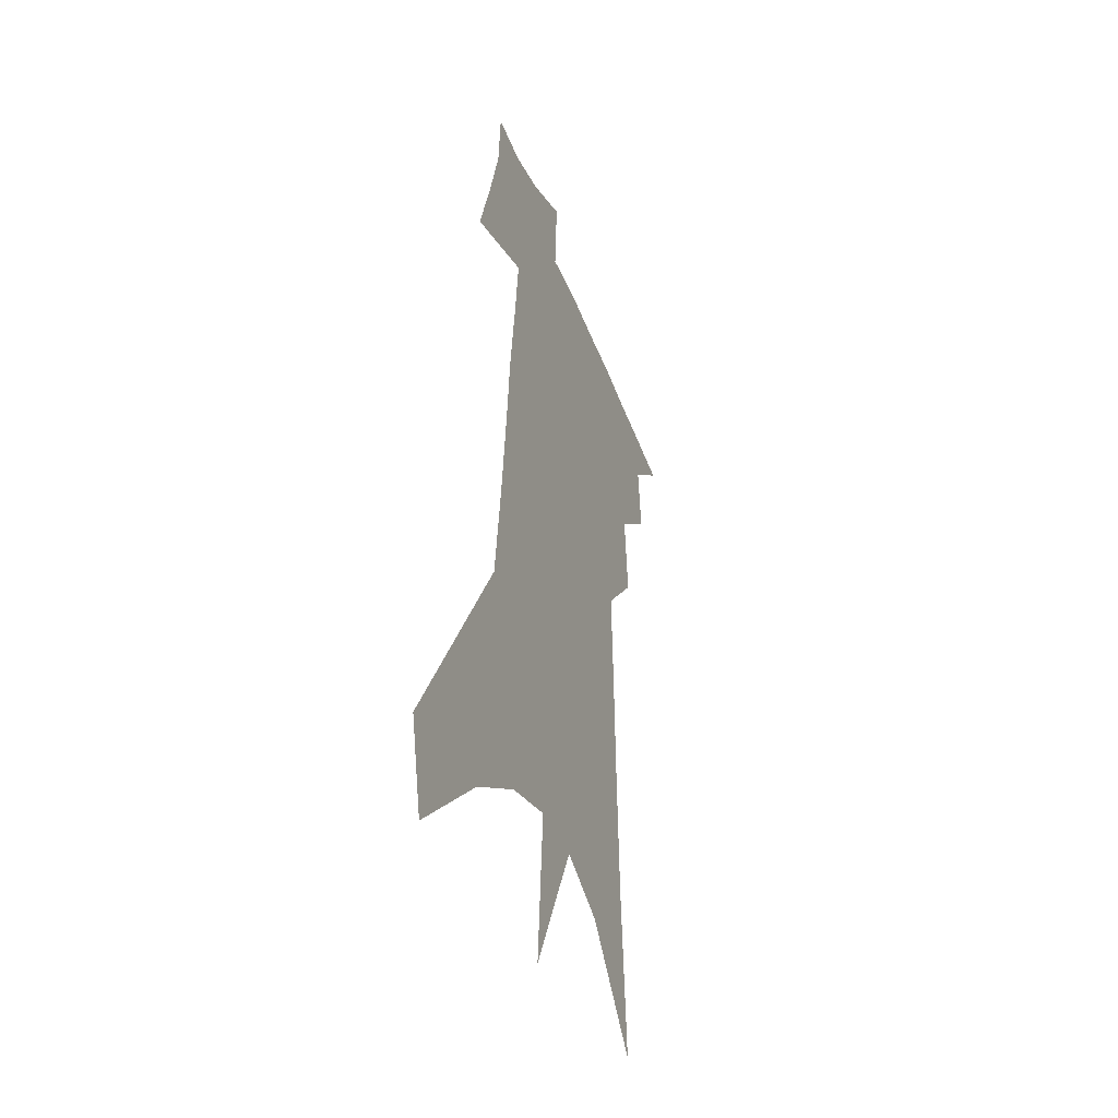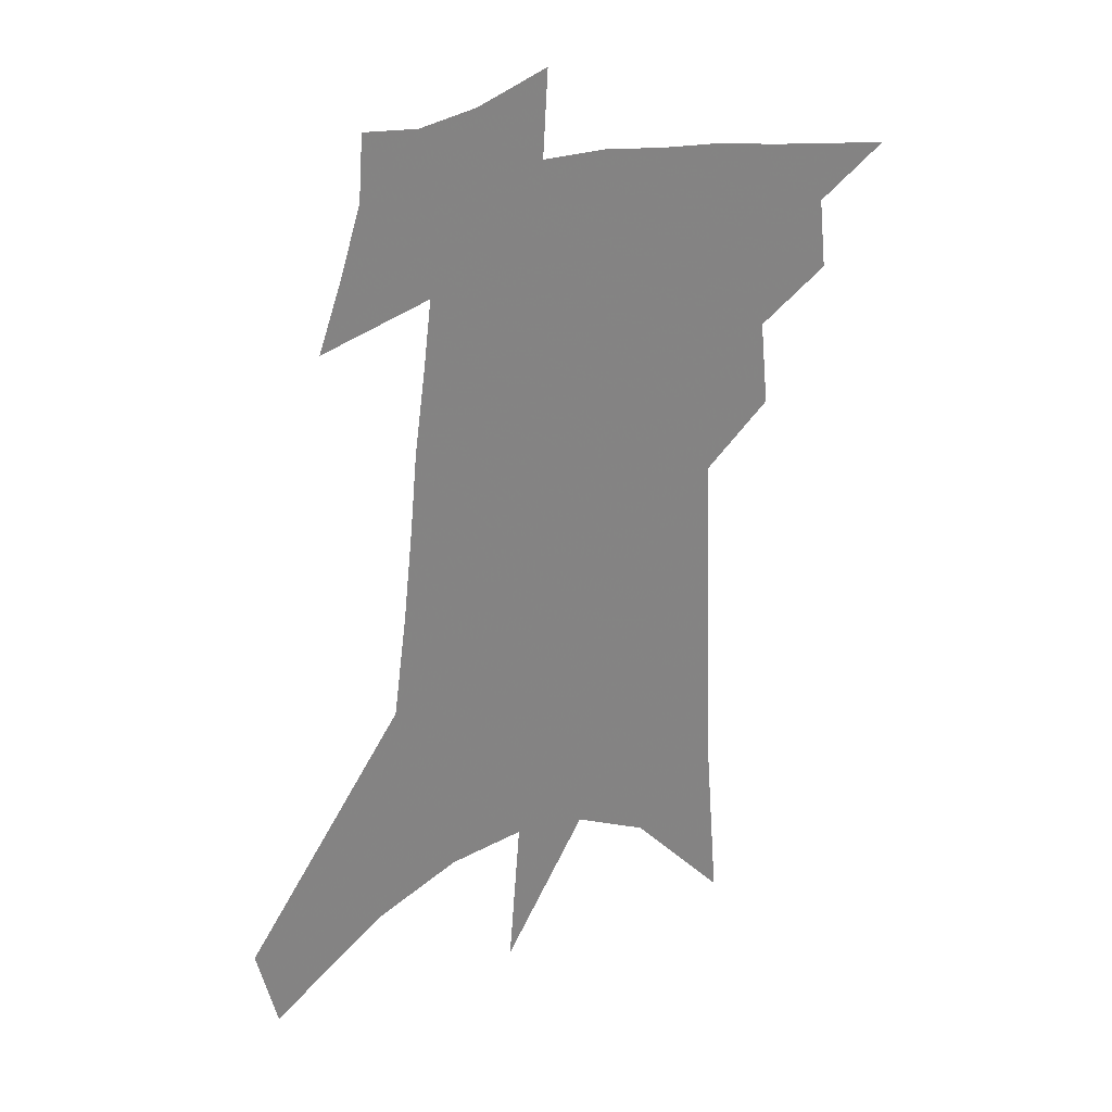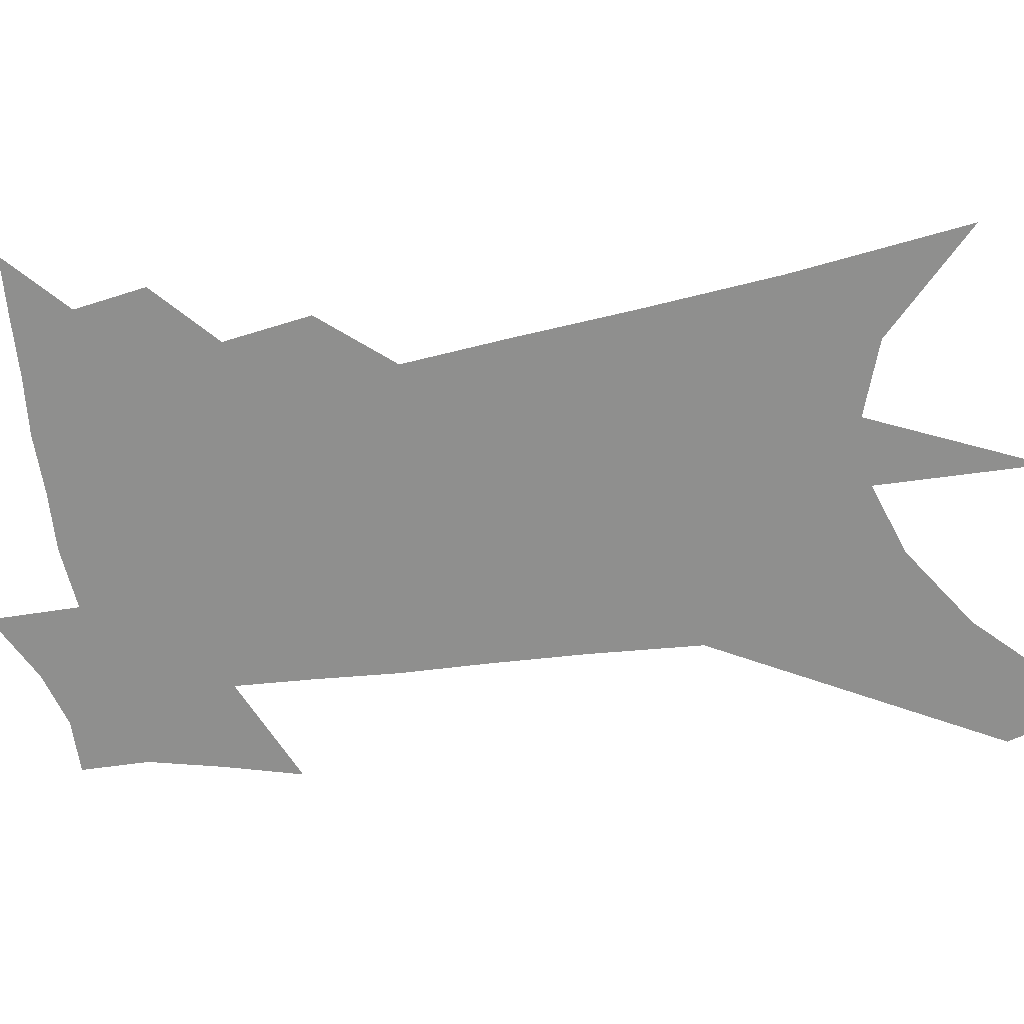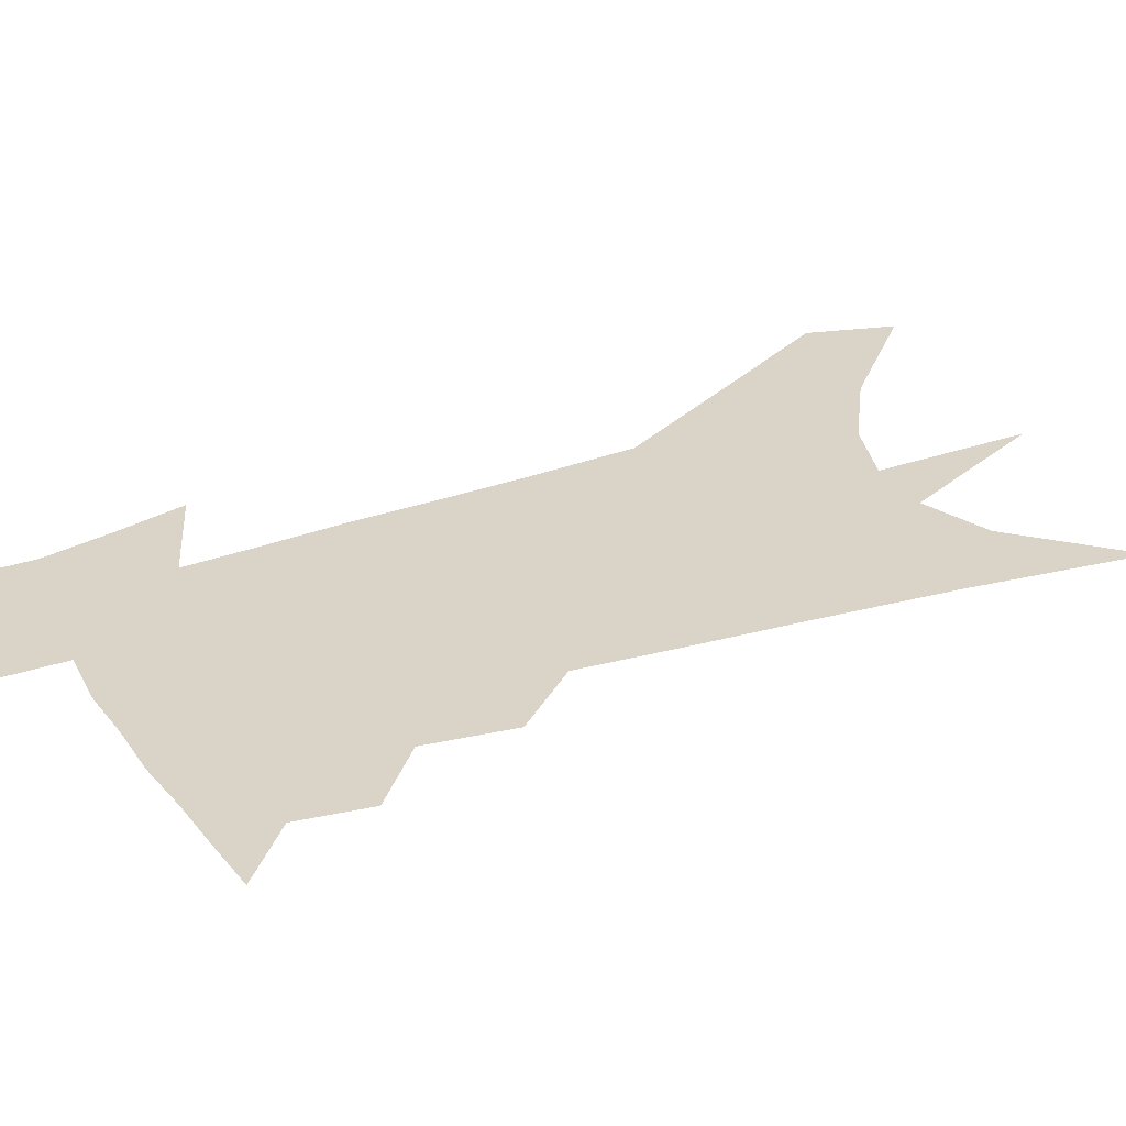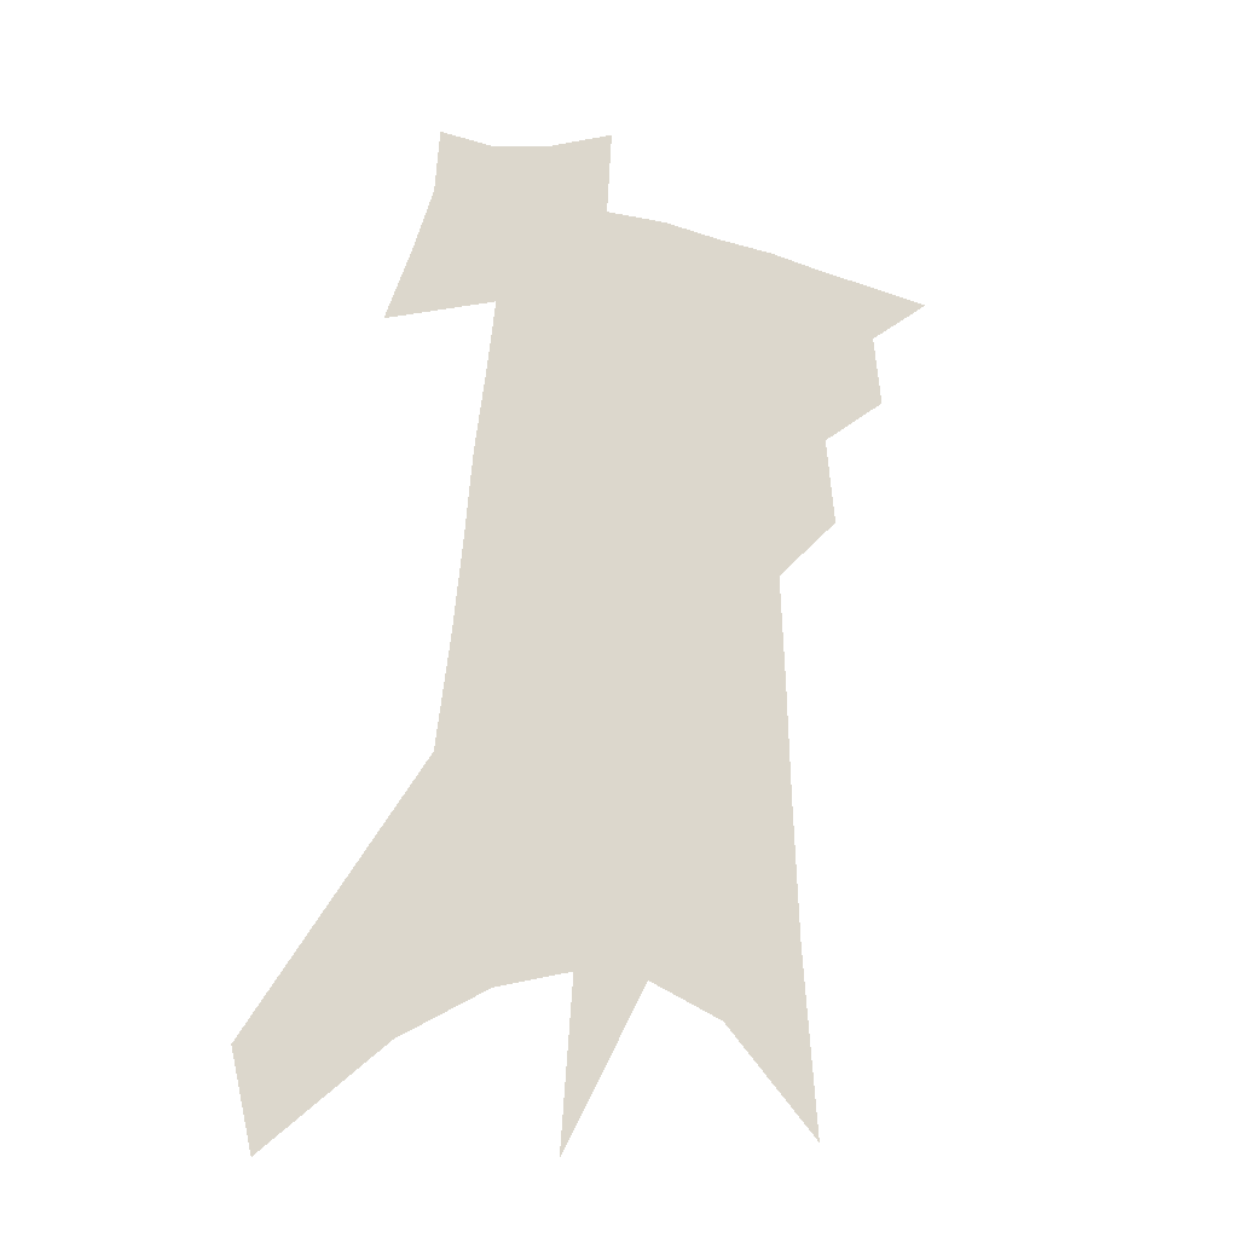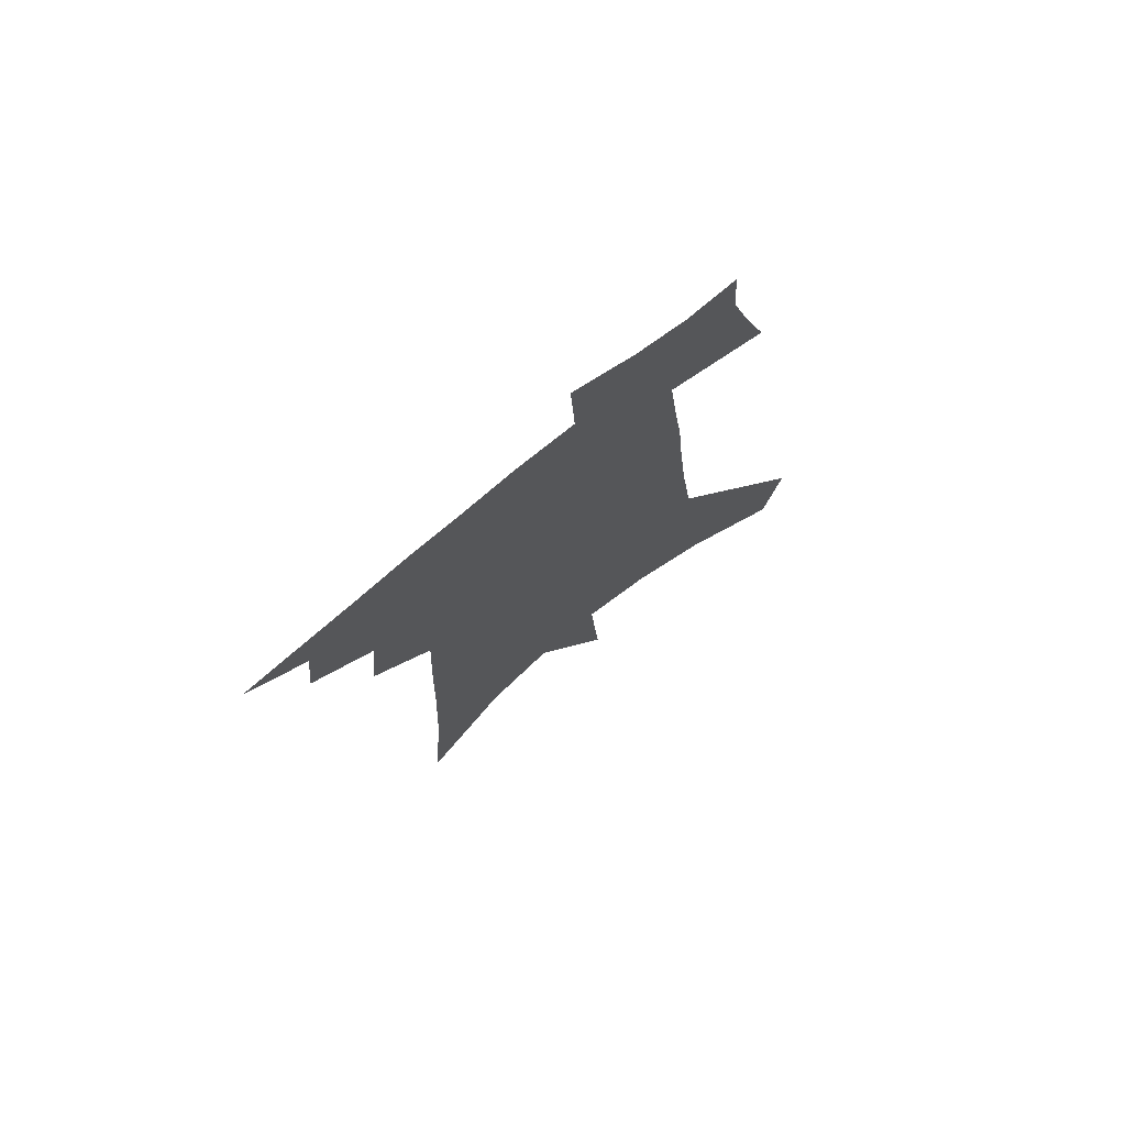
<metadata>
{"format":"obj","ext":"obj","renderer":"f3d","projection":"perspective","resolution":1024,"background":"white","views":[{"elev":-39.5,"azim":109.8,"up":"+Y"},{"elev":29.0,"azim":159.5,"up":"+Y"},{"elev":-65.1,"azim":-78.1,"up":"+Z"},{"elev":28.4,"azim":-114.3,"up":"+Z"},{"elev":-21.4,"azim":156.3,"up":"+Y"},{"elev":75.2,"azim":-39.5,"up":"+Y"}]}
</metadata>
<code>
v 516.6 414.7 0
v 532.9 379.2 0
v 535 399.6 0
v 533.3 416.5 0
v 549.4 338.6 0
v 551.8 363.7 0
v 552.7 383.8 0
v 552.4 401.5 0
v 550.6 418.3 0
v 560.1 164.1 0
v 563.9 215.5 0
v 565.5 255.5 0
v 566.4 289.3 0
v 567.7 319.4 0
v 569.5 346.2 0
v 570.2 367.8 0
v 570.3 386.3 0
v 569.3 403.1 0
v 567.2 420.6 0
v 586.9 193.1 0
v 586.7 232.8 0
v 586.5 268.2 0
v 586.6 299.5 0
v 586.5 325.7 0
v 586.9 349.4 0
v 587 369.4 0
v 587.2 388.2 0
v 586.1 404.6 0
v 584.8 421.4 0
v 607.9 201.7 0
v 606.4 237.6 0
v 605.2 268.2 0
v 604.5 303.2 0
v 603.8 326.9 0
v 603.7 351.3 0
v 603.5 370.9 0
v 603.4 389.2 0
v 603.2 405.5 0
v 601.5 423 0
v 631.9 155.1 0
v 628.4 202.1 0
v 625.8 240.1 0
v 623.8 272.7 0
v 622.2 303.1 0
v 620.8 329.6 0
v 620.3 351.1 0
v 619.4 372.5 0
v 619.4 389.5 0
v 619.4 406 0
v 619.7 422.2 0
v 618.3 447.8 0
v 650.2 195.9 0
v 646.3 235.2 0
v 643 269.5 0
v 641.2 297.9 0
v 639.6 323.8 0
v 638.2 347 0
v 636.1 370.1 0
v 635.2 389.1 0
v 635.1 405.7 0
v 636 421.4 0
v 638.5 438.8 0
v 675.3 180.8 0
v 671.1 220 0
v 667.1 255 0
v 663.1 287.6 0
v 660.3 315.5 0
v 658.2 340.2 0
v 655.1 364.8 0
v 652.7 386.4 0
v 650.5 404.5 0
v 651 420 0
v 654.6 435 0
v 709.2 150.2 0
v 715.4 176.1 0
v 684.6 374.4 0
v 677.4 396.4 0
v 671.5 416.7 0
v 670.1 435.9 0
f 3 4 1
f 6 7 2
f 2 7 3
f 7 8 3
f 3 8 4
f 8 9 4
f 14 15 5
f 5 15 6
f 15 16 6
f 6 16 7
f 16 17 7
f 7 17 8
f 17 18 8
f 8 18 9
f 18 19 9
f 10 20 11
f 20 21 11
f 11 21 12
f 21 22 12
f 12 22 13
f 22 23 13
f 13 23 14
f 23 24 14
f 14 24 15
f 24 25 15
f 15 25 16
f 25 26 16
f 16 26 17
f 26 27 17
f 17 27 18
f 27 28 18
f 18 28 19
f 28 29 19
f 20 30 21
f 30 31 21
f 21 31 22
f 31 32 22
f 22 32 23
f 32 33 23
f 23 33 24
f 33 34 24
f 24 34 25
f 34 35 25
f 25 35 26
f 35 36 26
f 26 36 27
f 36 37 27
f 27 37 28
f 37 38 28
f 28 38 29
f 38 39 29
f 40 41 30
f 30 41 31
f 41 42 31
f 31 42 32
f 42 43 32
f 32 43 33
f 43 44 33
f 33 44 34
f 44 45 34
f 34 45 35
f 45 46 35
f 35 46 36
f 46 47 36
f 36 47 37
f 47 48 37
f 37 48 38
f 48 49 38
f 38 49 39
f 49 50 39
f 41 52 42
f 52 53 42
f 42 53 43
f 53 54 43
f 43 54 44
f 54 55 44
f 44 55 45
f 55 56 45
f 45 56 46
f 56 57 46
f 46 57 47
f 57 58 47
f 47 58 48
f 58 59 48
f 48 59 49
f 59 60 49
f 49 60 50
f 60 61 50
f 50 61 51
f 61 62 51
f 52 63 53
f 63 64 53
f 53 64 54
f 64 65 54
f 54 65 55
f 65 66 55
f 55 66 56
f 66 67 56
f 56 67 57
f 67 68 57
f 57 68 58
f 68 69 58
f 58 69 59
f 69 70 59
f 59 70 60
f 70 71 60
f 60 71 61
f 71 72 61
f 61 72 62
f 72 73 62
f 63 74 64
f 74 75 64
f 64 75 65
f 70 76 71
f 76 77 71
f 71 77 72
f 77 78 72
f 72 78 73
f 78 79 73

</code>
